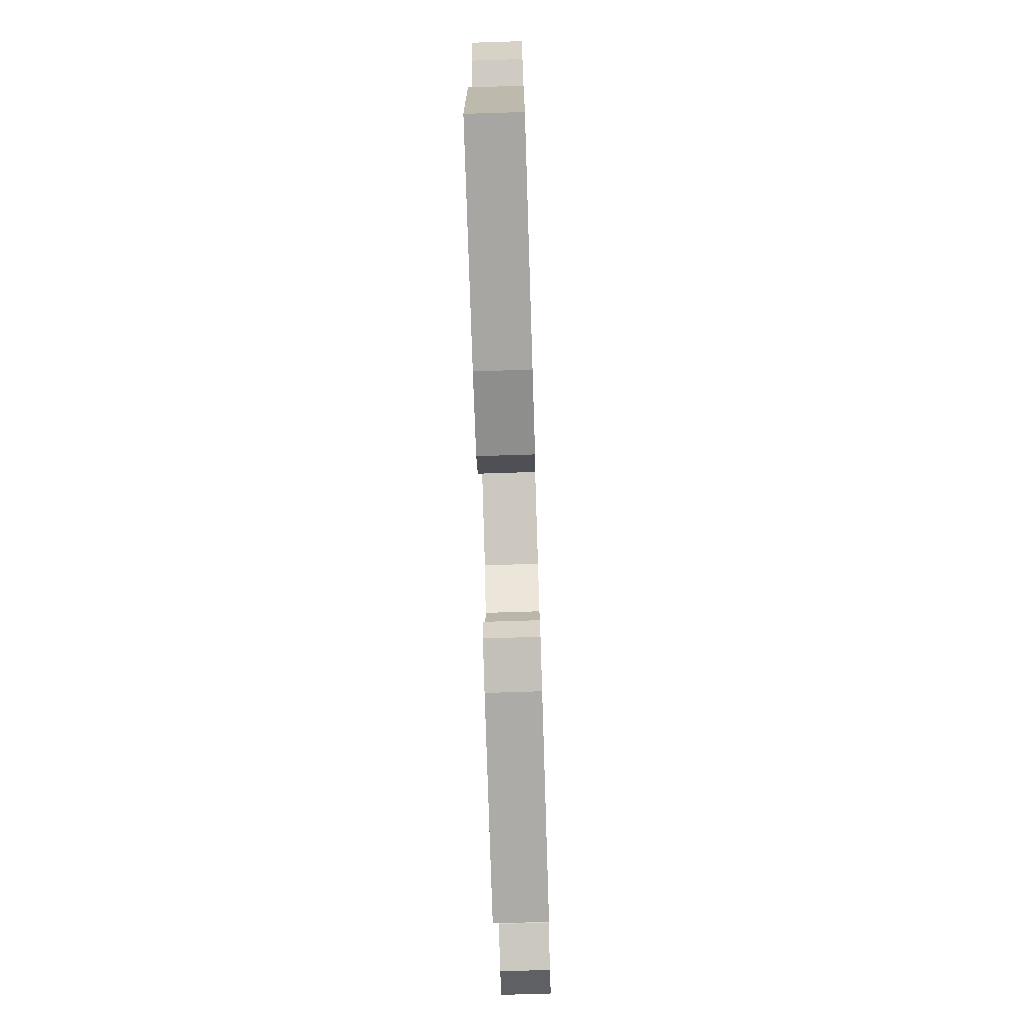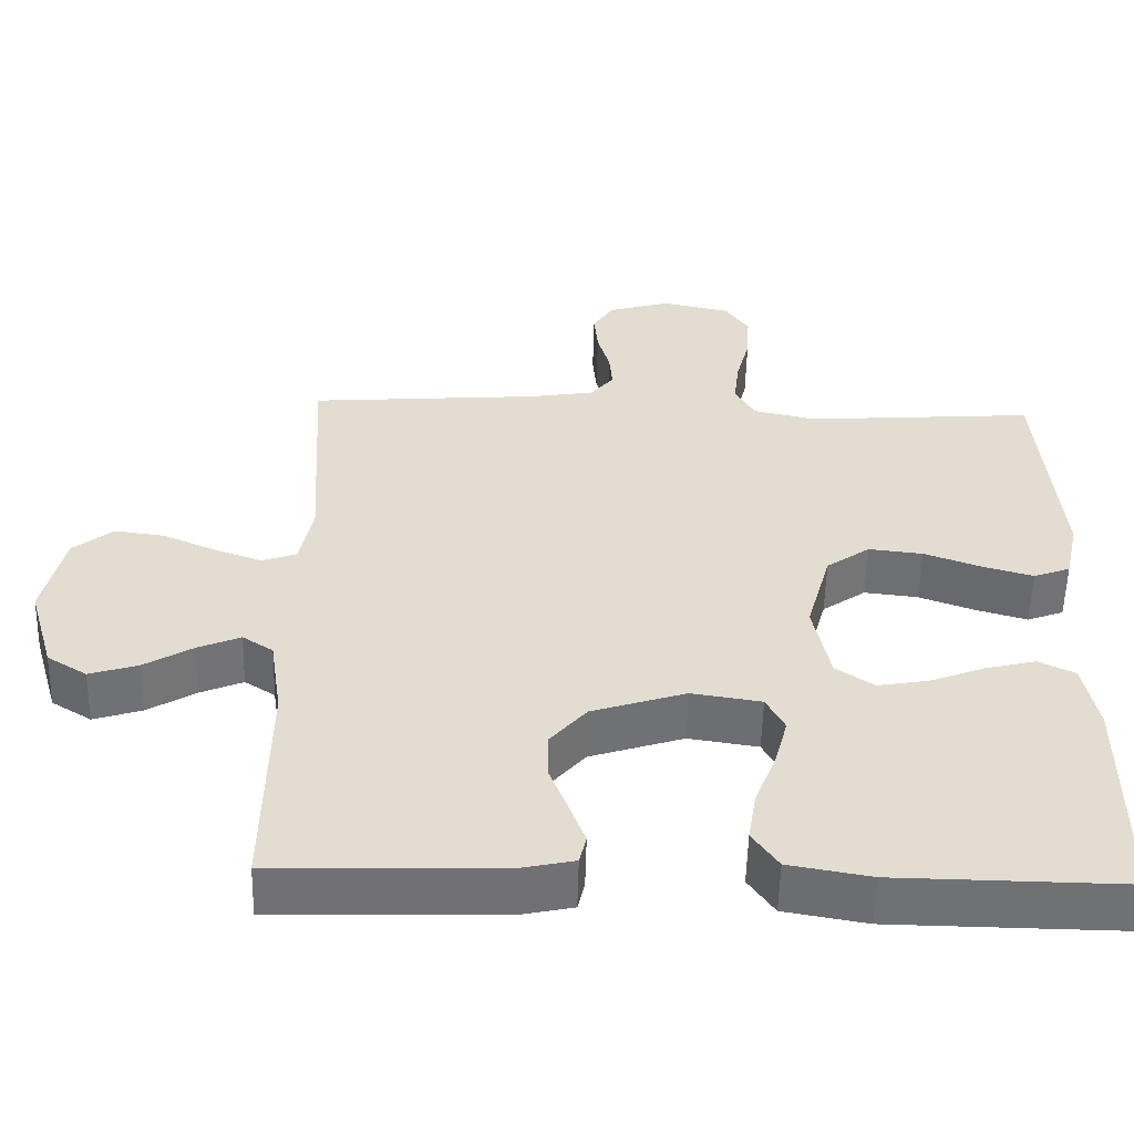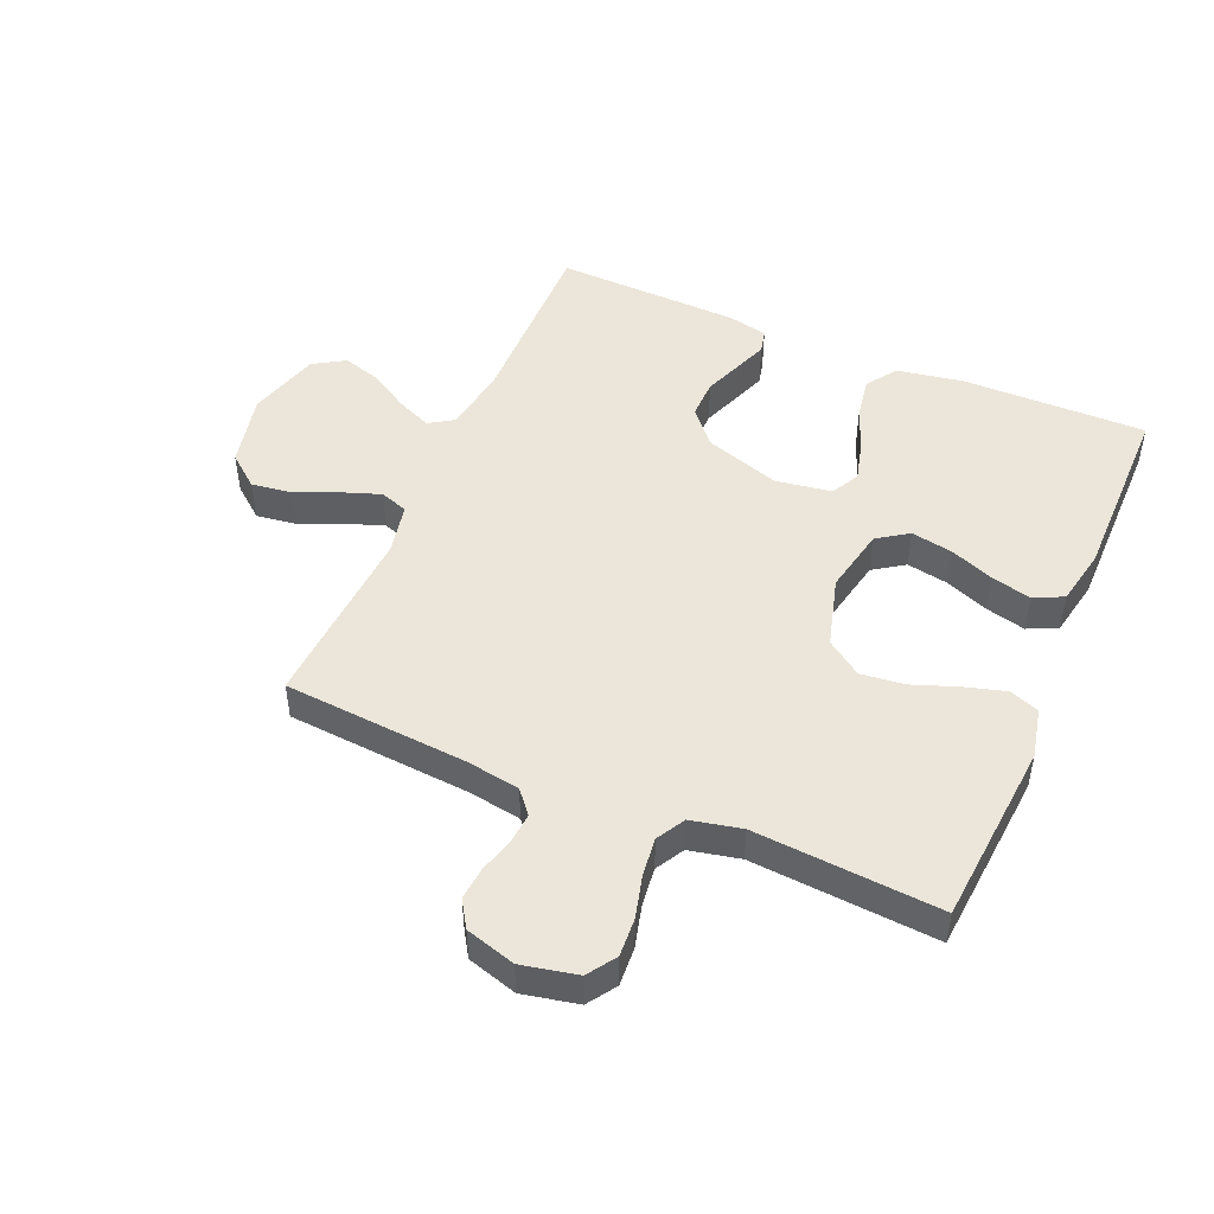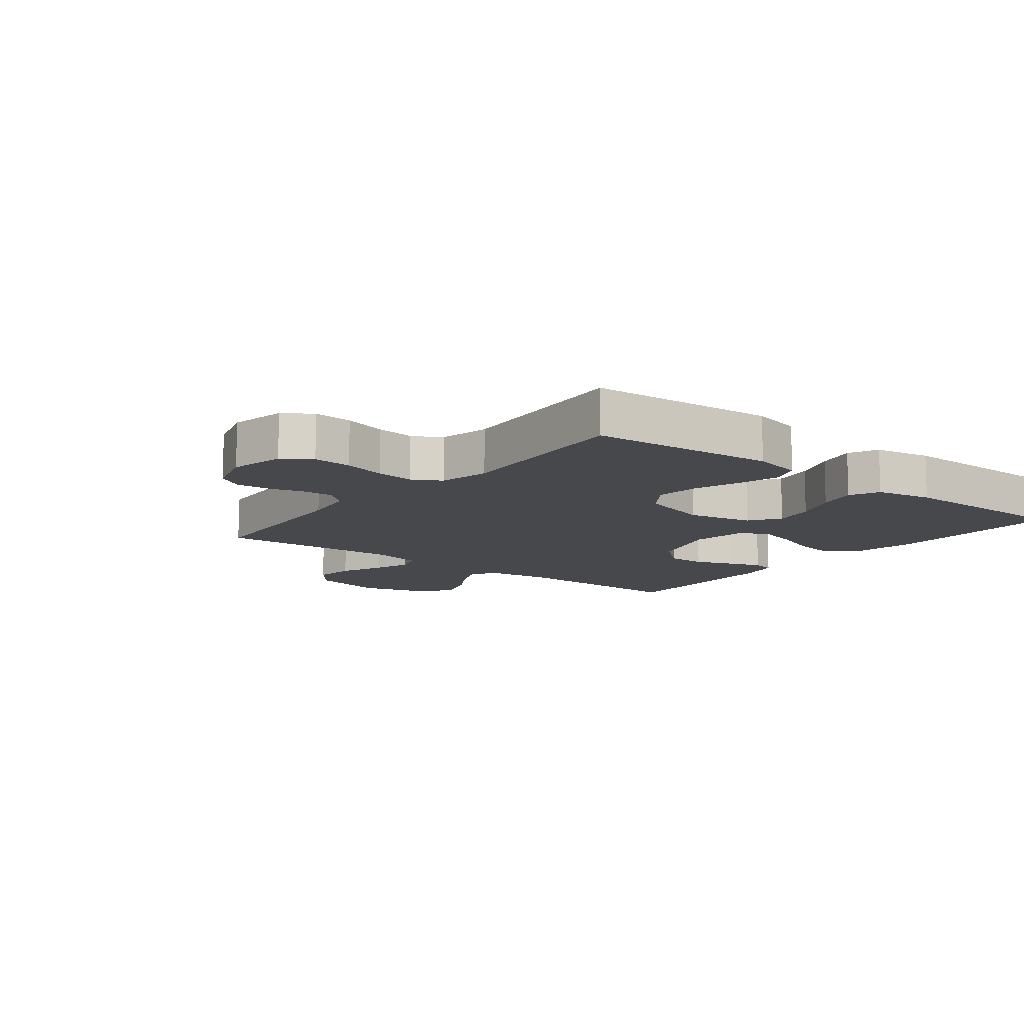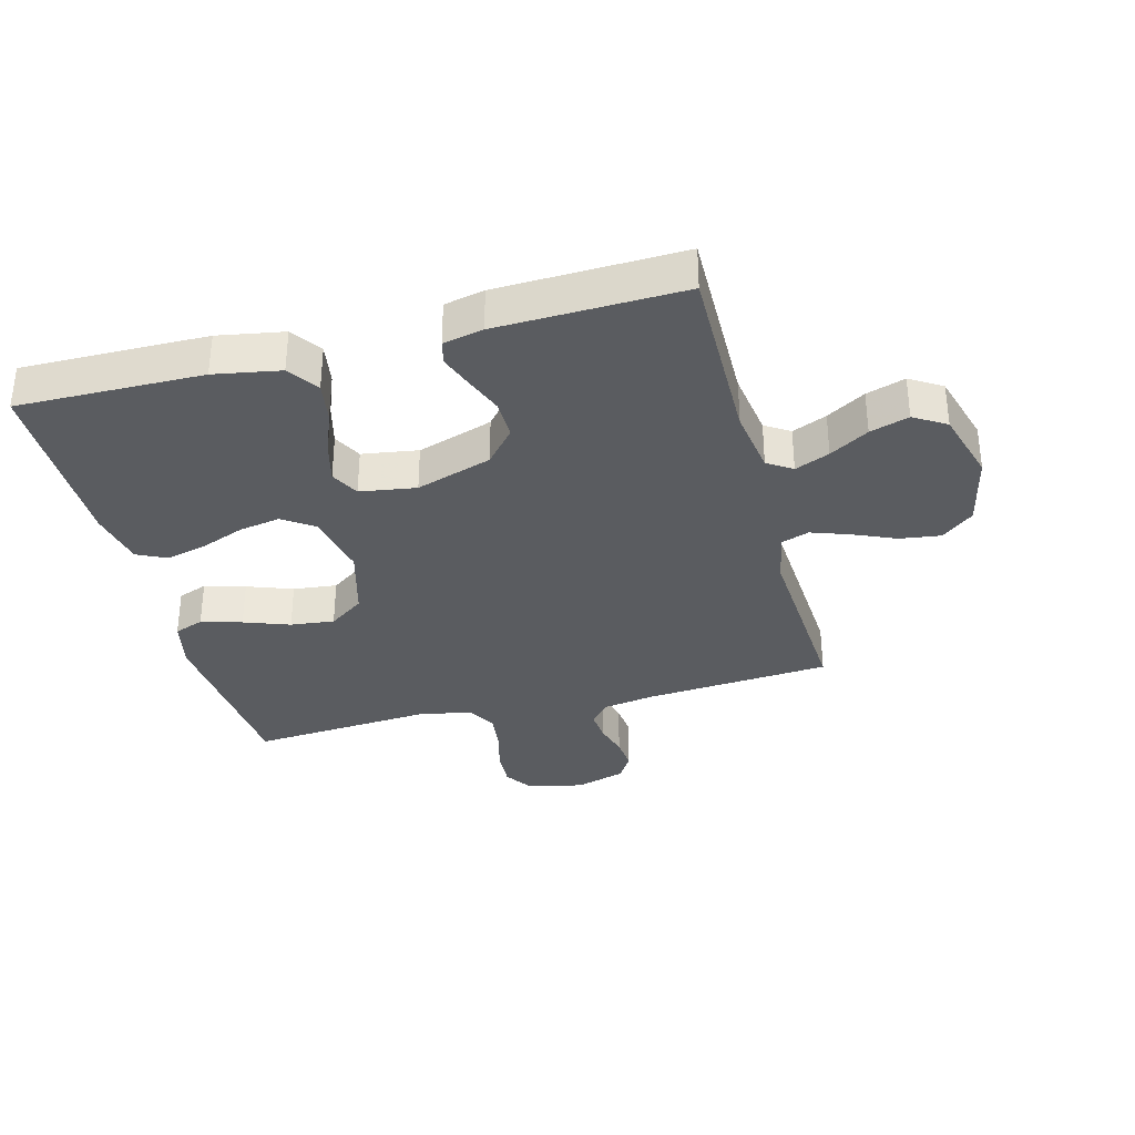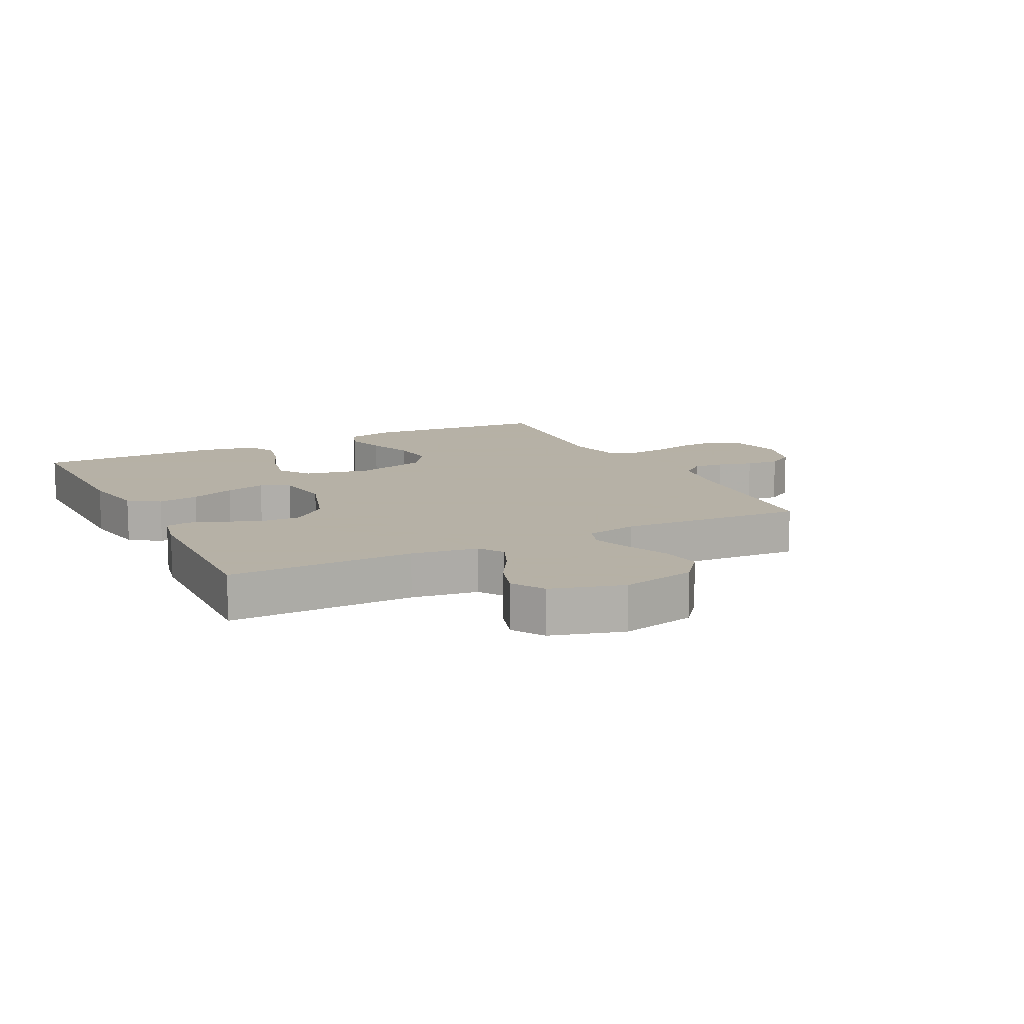
<metadata>
{"format":"obj","ext":"obj","renderer":"f3d","projection":"perspective","resolution":1024,"background":"white","views":[{"elev":-74.8,"azim":91.8,"up":"+Z"},{"elev":-55.2,"azim":-1.4,"up":"+Z"},{"elev":48.2,"azim":23.2,"up":"+Y"},{"elev":-11.4,"azim":51.8,"up":"+Y"},{"elev":-33.8,"azim":-165.2,"up":"+Y"},{"elev":12.1,"azim":-116.8,"up":"+Y"}]}
</metadata>
<code>
v 0.5 0.07 -0.5
v 0.2 0.07 -0.496
v 0.093 0.07 -0.477
v 0.059 0.07 -0.428
v 0.07 0.07 -0.361
v 0.098 0.07 -0.289
v 0.115 0.07 -0.224
v 0.091 0.07 -0.178
v 0 0.07 -0.164
v -0.123 0.07 -0.204
v -0.171 0.07 -0.26
v -0.17 0.07 -0.323
v -0.146 0.07 -0.385
v -0.126 0.07 -0.439
v -0.135 0.07 -0.477
v -0.2 0.07 -0.491
v -0.5 0.07 -0.5
v -0.496 0.07 -0.2
v -0.512 0.07 -0.093
v -0.552 0.07 -0.067
v -0.608 0.07 -0.091
v -0.671 0.07 -0.129
v -0.734 0.07 -0.149
v -0.786 0.07 -0.117
v -0.82 0.07 0
v -0.793 0.07 0.12
v -0.741 0.07 0.162
v -0.675 0.07 0.153
v -0.606 0.07 0.123
v -0.544 0.07 0.101
v -0.499 0.07 0.117
v -0.482 0.07 0.2
v -0.5 0.07 0.5
v -0.2 0.07 0.523
v -0.114 0.07 0.537
v -0.083 0.07 0.574
v -0.087 0.07 0.624
v -0.103 0.07 0.68
v -0.108 0.07 0.734
v -0.081 0.07 0.777
v 0 0.07 0.801
v 0.09 0.07 0.782
v 0.121 0.07 0.736
v 0.117 0.07 0.673
v 0.099 0.07 0.604
v 0.092 0.07 0.542
v 0.118 0.07 0.496
v 0.2 0.07 0.478
v 0.5 0.07 0.5
v 0.525 0.07 0.2
v 0.507 0.07 0.119
v 0.459 0.07 0.101
v 0.393 0.07 0.12
v 0.319 0.07 0.147
v 0.248 0.07 0.155
v 0.191 0.07 0.115
v 0.159 0.07 0
v 0.181 0.07 -0.107
v 0.231 0.07 -0.141
v 0.298 0.07 -0.129
v 0.37 0.07 -0.101
v 0.435 0.07 -0.085
v 0.483 0.07 -0.108
v 0.501 0.07 -0.2
v 0.5 0 -0.5
v 0.2 0 -0.496
v 0.093 0 -0.477
v 0.059 0 -0.428
v 0.07 0 -0.361
v 0.098 0 -0.289
v 0.115 0 -0.224
v 0.091 0 -0.178
v 0 0 -0.164
v -0.123 0 -0.204
v -0.171 0 -0.26
v -0.17 0 -0.323
v -0.146 0 -0.385
v -0.126 0 -0.439
v -0.135 0 -0.477
v -0.2 0 -0.491
v -0.5 0 -0.5
v -0.496 0 -0.2
v -0.512 0 -0.093
v -0.552 0 -0.067
v -0.608 0 -0.091
v -0.671 0 -0.129
v -0.734 0 -0.149
v -0.786 0 -0.117
v -0.82 0 0
v -0.793 0 0.12
v -0.741 0 0.162
v -0.675 0 0.153
v -0.606 0 0.123
v -0.544 0 0.101
v -0.499 0 0.117
v -0.482 0 0.2
v -0.5 0 0.5
v -0.2 0 0.523
v -0.114 0 0.537
v -0.083 0 0.574
v -0.087 0 0.624
v -0.103 0 0.68
v -0.108 0 0.734
v -0.081 0 0.777
v 0 0 0.801
v 0.09 0 0.782
v 0.121 0 0.736
v 0.117 0 0.673
v 0.099 0 0.604
v 0.092 0 0.542
v 0.118 0 0.496
v 0.2 0 0.478
v 0.5 0 0.5
v 0.525 0 0.2
v 0.507 0 0.119
v 0.459 0 0.101
v 0.393 0 0.12
v 0.319 0 0.147
v 0.248 0 0.155
v 0.191 0 0.115
v 0.159 0 0
v 0.181 0 -0.107
v 0.231 0 -0.141
v 0.298 0 -0.129
v 0.37 0 -0.101
v 0.435 0 -0.085
v 0.483 0 -0.108
v 0.501 0 -0.2
f 60 61 62 63
f 59 60 63 64
f 51 52 53 54
f 49 50 51 54
f 48 49 54 55
f 47 48 55 56
f 42 43 44 45
f 42 45 46
f 41 42 46
f 40 41 46
f 37 38 39 40
f 36 37 40 46
f 35 36 46 47
f 32 33 34
f 31 32 34 35
f 26 27 28 29
f 26 29 30
f 25 26 30
f 24 25 30 31
f 21 22 23 24
f 20 21 24 31
f 15 16 17 18
f 15 18 19
f 12 13 14 15
f 12 15 19
f 11 12 19
f 10 11 19 20
f 3 4 5 6
f 3 6 7
f 2 3 7
f 59 64 1 2
f 58 59 2 7
f 57 58 7 8
f 56 57 8 9
f 31 35 47 56
f 20 31 56
f 9 10 20 56
f 127 126 125 124
f 128 127 124 123
f 118 117 116 115
f 118 115 114 113
f 119 118 113 112
f 120 119 112 111
f 109 108 107 106
f 110 109 106
f 110 106 105
f 110 105 104
f 104 103 102 101
f 110 104 101 100
f 111 110 100 99
f 98 97 96
f 99 98 96 95
f 93 92 91 90
f 94 93 90
f 94 90 89
f 95 94 89 88
f 88 87 86 85
f 95 88 85 84
f 82 81 80 79
f 83 82 79
f 79 78 77 76
f 83 79 76
f 83 76 75
f 84 83 75 74
f 70 69 68 67
f 71 70 67
f 71 67 66
f 66 65 128 123
f 71 66 123 122
f 72 71 122 121
f 73 72 121 120
f 120 111 99 95
f 120 95 84
f 120 84 74 73
f 1 65 66 2
f 2 66 67 3
f 3 67 68 4
f 4 68 69 5
f 5 69 70 6
f 6 70 71 7
f 7 71 72 8
f 8 72 73 9
f 9 73 74 10
f 10 74 75 11
f 11 75 76 12
f 12 76 77 13
f 13 77 78 14
f 14 78 79 15
f 15 79 80 16
f 16 80 81 17
f 17 81 82 18
f 18 82 83 19
f 19 83 84 20
f 20 84 85 21
f 21 85 86 22
f 22 86 87 23
f 23 87 88 24
f 24 88 89 25
f 25 89 90 26
f 26 90 91 27
f 27 91 92 28
f 28 92 93 29
f 29 93 94 30
f 30 94 95 31
f 31 95 96 32
f 32 96 97 33
f 33 97 98 34
f 34 98 99 35
f 35 99 100 36
f 36 100 101 37
f 37 101 102 38
f 38 102 103 39
f 39 103 104 40
f 40 104 105 41
f 41 105 106 42
f 42 106 107 43
f 43 107 108 44
f 44 108 109 45
f 45 109 110 46
f 46 110 111 47
f 47 111 112 48
f 48 112 113 49
f 49 113 114 50
f 50 114 115 51
f 51 115 116 52
f 52 116 117 53
f 53 117 118 54
f 54 118 119 55
f 55 119 120 56
f 56 120 121 57
f 57 121 122 58
f 58 122 123 59
f 59 123 124 60
f 60 124 125 61
f 61 125 126 62
f 62 126 127 63
f 63 127 128 64
f 64 128 65 1

</code>
